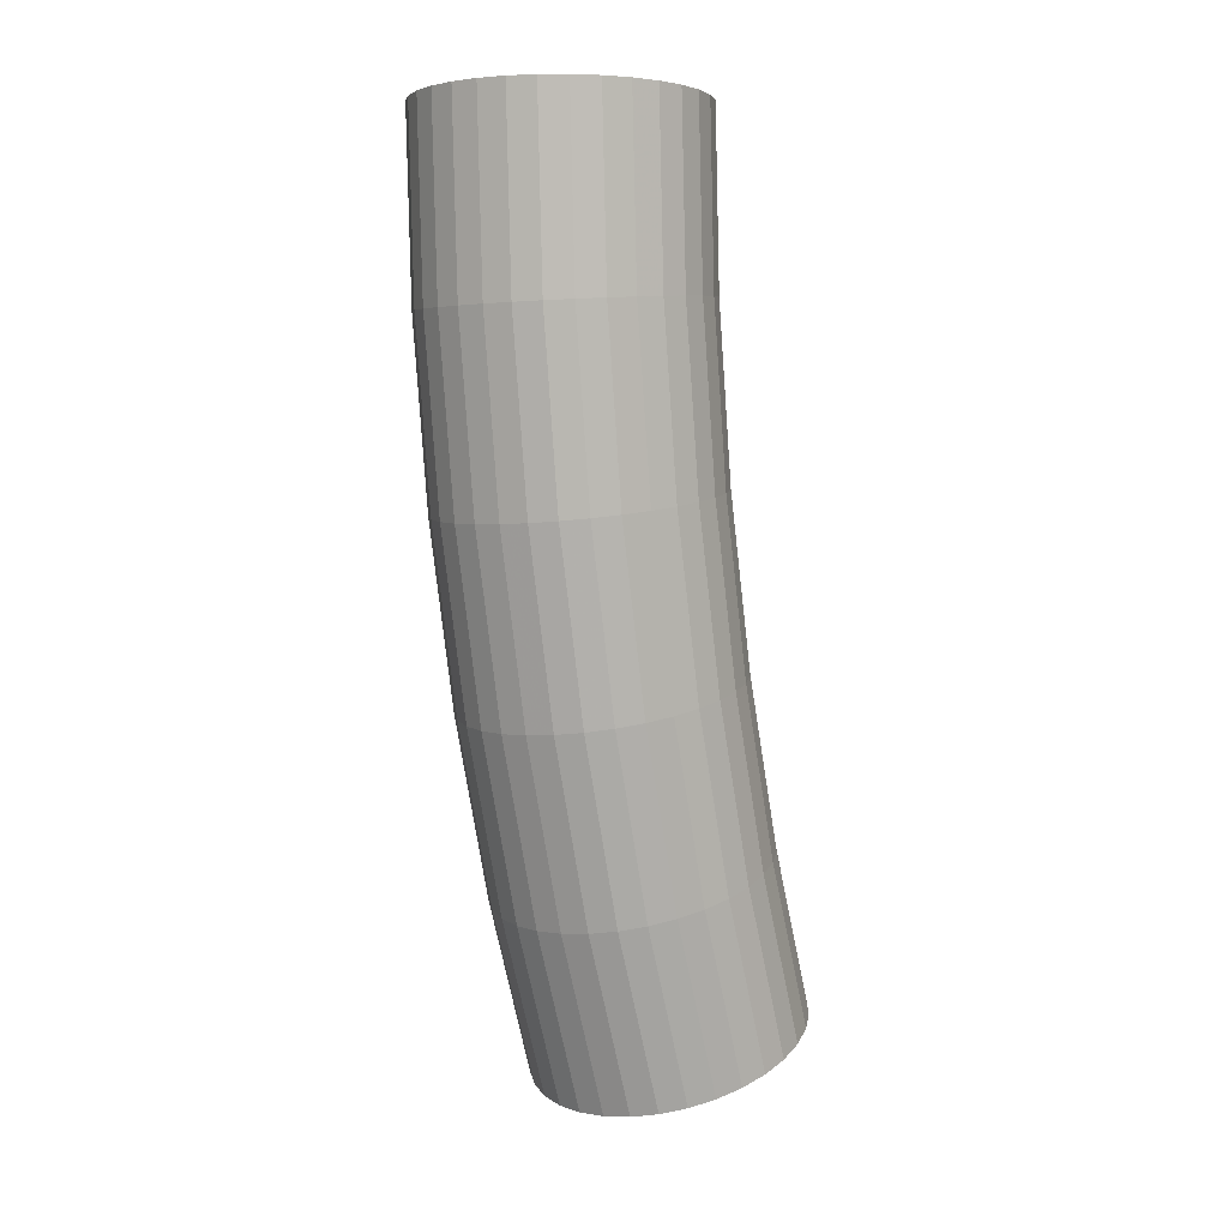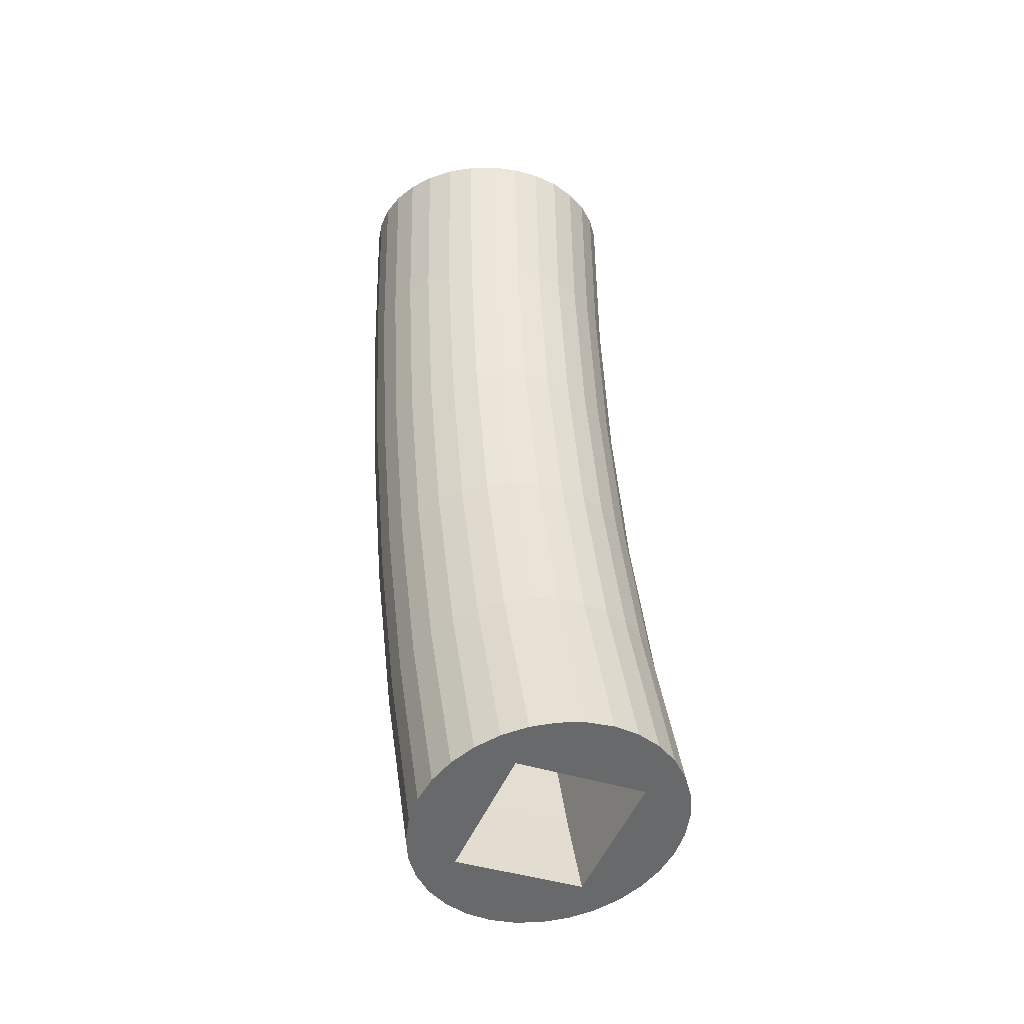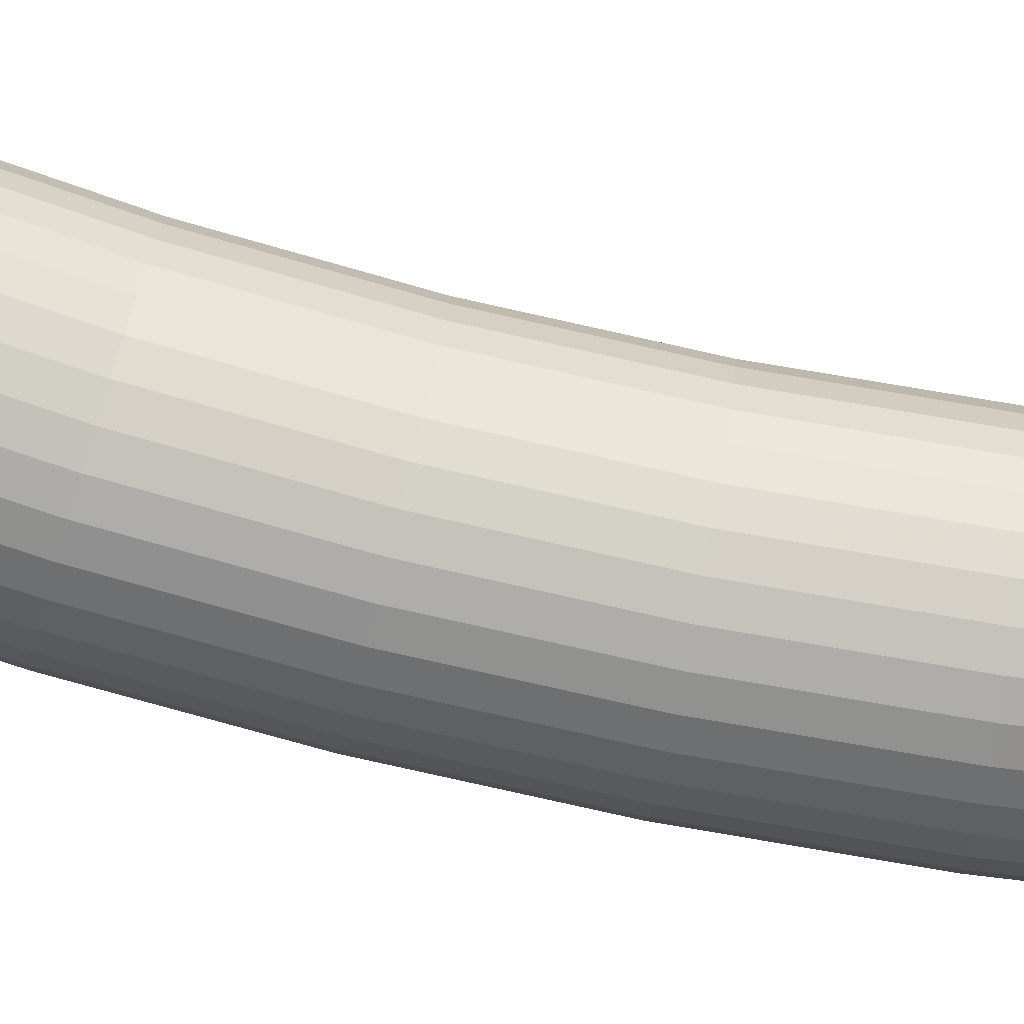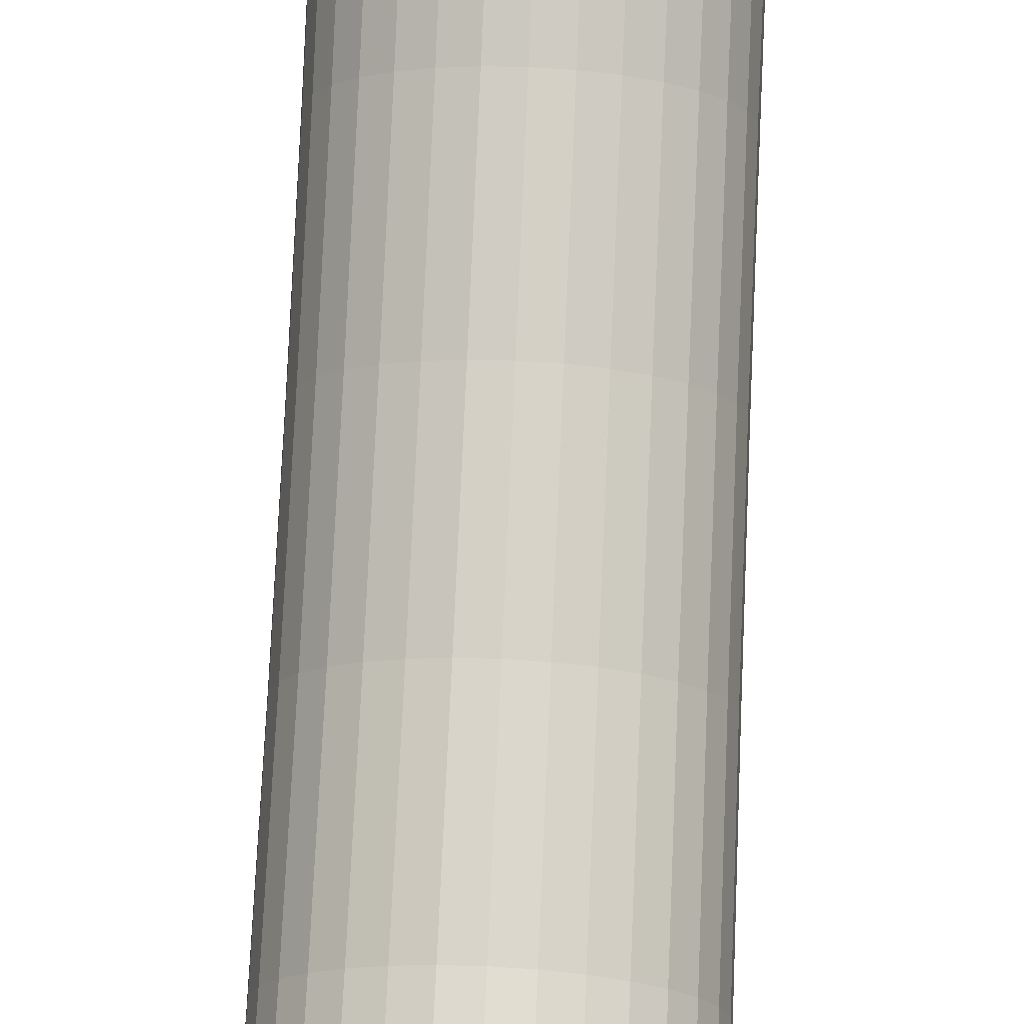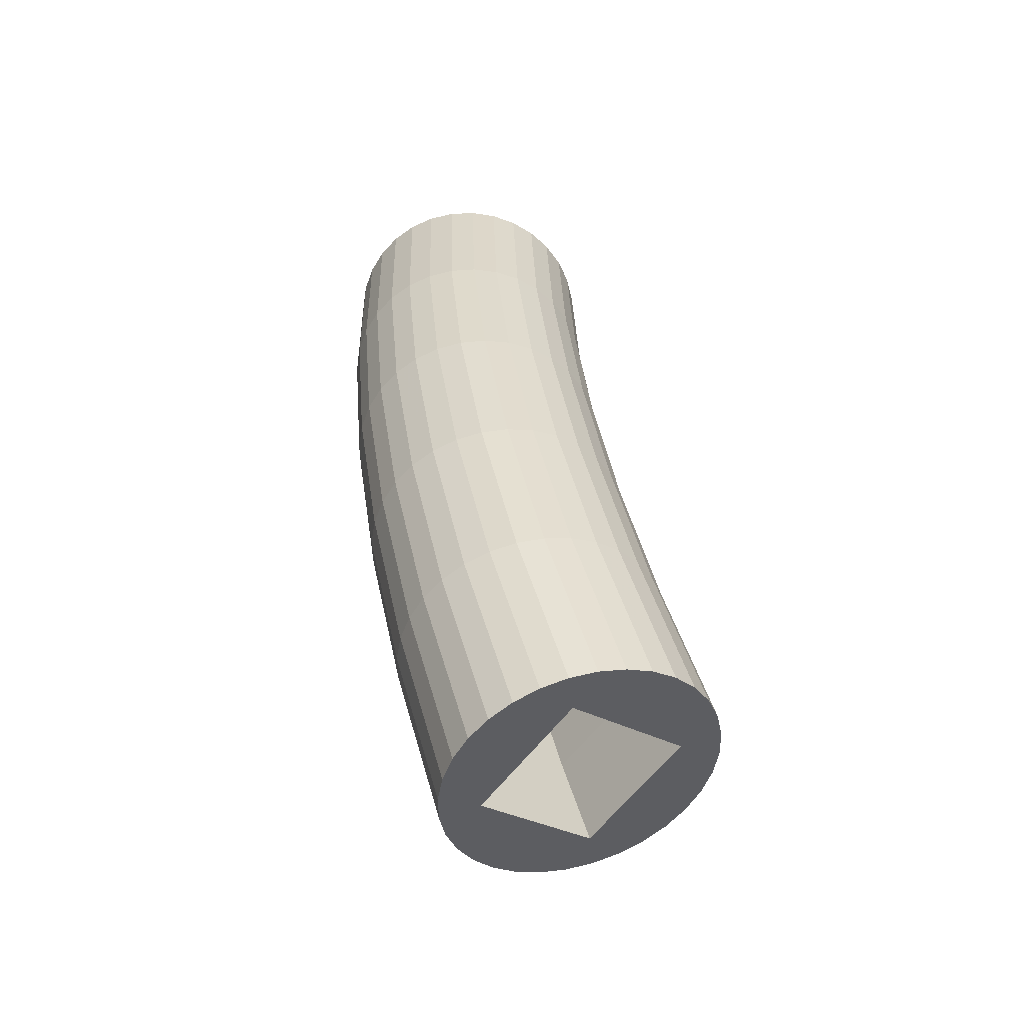
<metadata>
{"format":"obj","ext":"obj","renderer":"f3d","projection":"perspective","resolution":1024,"background":"white","views":[{"elev":3.3,"azim":-139.4,"up":"+Y"},{"elev":-34.1,"azim":-26.5,"up":"+Y"},{"elev":40.2,"azim":97.4,"up":"+Z"},{"elev":67.3,"azim":-177.4,"up":"+Z"},{"elev":-60.5,"azim":-126.9,"up":"+Y"}]}
</metadata>
<code>
o module_5
v -22.92 5.039e-14 -822.9
v -22.92 5.32e-14 -868.8
v -22.92 -281.5 -773.3
v -22.92 -297.1 -816.4
v 22.92 5.039e-14 -822.9
v 22.92 5.32e-14 -868.8
v 22.92 -281.5 -773.3
v 22.92 -297.1 -816.4
v -22.92 -251.3 -783.6
v -22.92 -220.7 -792.8
v -22.92 -189.8 -800.7
v -22.92 -158.6 -807.5
v -22.92 -127.2 -813
v -22.92 -95.54 -817.4
v -22.92 -63.77 -820.4
v -22.92 -31.91 -822.3
v 22.92 -31.91 -822.3
v 22.92 -63.77 -820.4
v 22.92 -95.54 -817.4
v 22.92 -127.2 -813
v 22.92 -158.6 -807.5
v 22.92 -189.8 -800.7
v 22.92 -220.7 -792.8
v 22.92 -251.3 -783.6
v -22.92 -27.56 -868.3
v -22.92 -55.1 -867
v -22.92 -82.58 -864.8
v -22.92 -110 -861.8
v -22.92 -137.3 -857.9
v -22.92 -164.4 -853.1
v -22.92 -191.4 -847.4
v -22.92 -218.2 -840.9
v -22.92 -244.8 -833.6
v -22.92 -271.1 -825.4
v 22.92 -271.1 -825.4
v 22.92 -244.8 -833.6
v 22.92 -218.2 -840.9
v 22.92 -191.4 -847.4
v 22.92 -164.4 -853.1
v 22.92 -137.3 -857.9
v 22.92 -110 -861.8
v 22.92 -82.58 -864.8
v 22.92 -55.1 -867
v 22.92 -27.56 -868.3
v 25.47 -123 -875.4
v 25.47 -61.66 -881.8
v 17.54 -244.8 -853.8
v 17.54 -184.7 -868.8
v 17.54 -123.6 -879.6
v 17.54 -61.96 -886
v 8.944 -245.5 -856.3
v 8.944 -185.2 -871.3
v 8.944 -124 -882.1
v 8.944 -62.14 -888.6
v 0 -62.2 -889.5
v 0 -124.1 -883
v 0 -300.6 -825.8
v 0 5.381e-14 -878.8
v 6.438 -300.4 -825.2
v 6.438 5.377e-14 -878.2
v 12.63 -299.7 -823.5
v 12.63 5.366e-14 -876.3
v 18.33 -298.7 -820.6
v 18.33 5.347e-14 -873.3
v 25.47 -243.7 -849.7
v 32.42 -182.6 -859.1
v 27.44 -295.6 -812.1
v 27.44 5.292e-14 -864.2
v 30.49 -293.6 -806.7
v 30.49 5.257e-14 -858.5
v 32.37 -291.5 -800.9
v 32.37 5.219e-14 -852.3
v 33 -289.3 -794.8
v 33 5.179e-14 -845.8
v 32.37 -287.1 -788.8
v 32.37 5.14e-14 -839.4
v 30.49 -285 -783
v 30.49 5.102e-14 -833.2
v 27.44 -283 -777.6
v 27.44 5.067e-14 -827.5
v 0 -245.8 -857.1
v 32.42 -122.2 -869.7
v 18.33 -279.9 -769
v 18.33 5.011e-14 -818.4
v 12.63 -278.9 -766.2
v 12.63 4.993e-14 -815.4
v 6.438 -278.2 -764.4
v 6.438 4.981e-14 -813.5
v 0 -278 -763.8
v 0 4.977e-14 -812.8
v -6.438 -278.2 -764.4
v -6.438 4.981e-14 -813.5
v -12.63 -278.9 -766.2
v -12.63 4.993e-14 -815.4
v -18.33 -279.9 -769
v -18.33 5.011e-14 -818.4
v 0 -185.4 -872.2
v 32.42 -61.26 -876.1
v -27.44 -283 -777.6
v -27.44 5.067e-14 -827.5
v -30.49 -285 -783
v -30.49 5.102e-14 -833.2
v -32.37 -287.1 -788.8
v -32.37 5.14e-14 -839.4
v -33 -289.3 -794.8
v -33 5.179e-14 -845.8
v -32.37 -291.5 -800.9
v -32.37 5.219e-14 -852.3
v -30.49 -293.6 -806.7
v -30.49 5.257e-14 -858.5
v -27.44 -295.6 -812.1
v -27.44 5.292e-14 -864.2
v 25.47 -183.8 -864.6
v 32.42 -242.1 -844.2
v -18.33 -298.7 -820.6
v -18.33 5.347e-14 -873.3
v -12.63 -299.7 -823.5
v -12.63 5.366e-14 -876.3
v -6.438 -300.4 -825.2
v -6.438 5.377e-14 -878.2
v 0 -305 -837.9
v 8.944 -304.7 -837.1
v 8.944 5.455e-14 -890.8
v 0 5.46e-14 -891.7
v 17.54 -303.8 -834.6
v 17.54 5.439e-14 -888.2
v 25.47 -302.3 -830.7
v 25.47 5.413e-14 -884
v 32.42 -300.4 -825.3
v 32.42 5.378e-14 -878.3
v 38.12 -298 -818.8
v 38.12 5.335e-14 -871.3
v 42.35 -295.3 -811.3
v 42.35 5.287e-14 -863.4
v 44.96 -292.4 -803.2
v 44.96 5.234e-14 -854.8
v 45.84 -289.3 -794.8
v 45.84 5.179e-14 -845.8
v 44.96 -286.2 -786.4
v 44.96 5.125e-14 -836.9
v 42.35 -283.3 -778.3
v 42.35 5.072e-14 -828.3
v 38.12 -280.6 -770.9
v 38.12 5.023e-14 -820.4
v 32.42 -278.2 -764.4
v 32.42 4.981e-14 -813.4
v 25.47 -276.3 -759
v 25.47 4.946e-14 -807.7
v 17.54 -274.8 -755
v 17.54 4.92e-14 -803.5
v 8.944 -273.9 -752.6
v 8.944 4.904e-14 -800.9
v 0 -273.6 -751.8
v 0 4.899e-14 -800
v -8.944 -273.9 -752.6
v -8.944 4.904e-14 -800.9
v -17.54 -274.8 -755
v -17.54 4.92e-14 -803.5
v -25.47 -276.3 -759
v -25.47 4.946e-14 -807.7
v -32.42 -278.2 -764.4
v -32.42 4.981e-14 -813.4
v -38.12 -280.6 -770.9
v -38.12 5.023e-14 -820.4
v -42.35 -283.3 -778.3
v -42.35 5.072e-14 -828.3
v -44.96 -286.2 -786.4
v -44.96 5.125e-14 -836.9
v -45.84 -289.3 -794.8
v -45.84 5.179e-14 -845.8
v -44.96 -292.4 -803.2
v -44.96 5.234e-14 -854.8
v -42.35 -295.3 -811.3
v -42.35 5.287e-14 -863.4
v -38.12 -298 -818.8
v -38.12 5.335e-14 -871.3
v -32.42 -300.4 -825.3
v -32.42 5.378e-14 -878.3
v -25.47 -302.3 -830.7
v -25.47 5.413e-14 -884
v -17.54 -303.8 -834.6
v -17.54 5.439e-14 -888.2
v -8.943 -304.7 -837.1
v -8.943 5.455e-14 -890.8
v 38.12 -60.78 -869.2
v 38.12 -121.3 -862.8
v 38.12 -181.2 -852.3
v 38.12 -240.2 -837.6
v 42.35 -60.23 -861.3
v 42.35 -120.2 -855
v 42.35 -179.5 -844.5
v 42.35 -238 -829.9
v 44.96 -59.63 -852.7
v 44.96 -119 -846.5
v 44.96 -177.7 -836.1
v 44.96 -235.6 -821.7
v 45.84 -59 -843.8
v 45.84 -117.7 -837.6
v 45.84 -175.9 -827.4
v 45.84 -233.1 -813.1
v 44.96 -58.38 -834.9
v 44.96 -116.5 -828.8
v 44.96 -174 -818.6
v 44.96 -230.7 -804.5
v 42.35 -57.78 -826.3
v 42.35 -115.3 -820.2
v 42.35 -172.2 -810.2
v 42.35 -228.3 -796.2
v 38.12 -57.23 -818.4
v 38.12 -114.2 -812.4
v 38.12 -170.6 -802.4
v 38.12 -226.1 -788.6
v 32.42 -56.74 -811.4
v 32.42 -113.2 -805.5
v 32.42 -169.1 -795.7
v 32.42 -224.2 -781.9
v 25.47 -56.34 -805.8
v 25.47 -112.4 -799.9
v 25.47 -167.9 -790.1
v 25.47 -222.6 -776.4
v 17.54 -56.05 -801.5
v 17.54 -111.8 -795.7
v 17.54 -167.1 -785.9
v 17.54 -221.5 -772.4
v 8.944 -55.87 -798.9
v 8.944 -111.5 -793.1
v 8.944 -166.5 -783.4
v 8.944 -220.8 -769.9
v 0 -55.81 -798.1
v 0 -111.3 -792.2
v 0 -166.3 -782.5
v 0 -220.5 -769
v -8.944 -55.87 -798.9
v -8.944 -111.5 -793.1
v -8.944 -166.5 -783.4
v -8.944 -220.8 -769.9
v -17.54 -56.05 -801.5
v -17.54 -111.8 -795.7
v -17.54 -167.1 -785.9
v -17.54 -221.5 -772.4
v -25.47 -56.34 -805.8
v -25.47 -112.4 -799.9
v -25.47 -167.9 -790.1
v -25.47 -222.6 -776.4
v -32.42 -56.74 -811.4
v -32.42 -113.2 -805.5
v -32.42 -169.1 -795.7
v -32.42 -224.2 -781.9
v -38.12 -57.23 -818.4
v -38.12 -114.2 -812.4
v -38.12 -170.6 -802.4
v -38.12 -226.1 -788.6
v -42.35 -57.78 -826.3
v -42.35 -115.3 -820.2
v -42.35 -172.2 -810.2
v -42.35 -228.3 -796.2
v -44.96 -58.38 -834.9
v -44.96 -116.5 -828.8
v -44.96 -174 -818.6
v -44.96 -230.7 -804.5
v -45.84 -59 -843.8
v -45.84 -117.7 -837.6
v -45.84 -175.9 -827.4
v -45.84 -233.1 -813.1
v -44.96 -59.63 -852.7
v -44.96 -119 -846.5
v -44.96 -177.7 -836.1
v -44.96 -235.6 -821.7
v -42.35 -60.23 -861.3
v -42.35 -120.2 -855
v -42.35 -179.5 -844.5
v -42.35 -238 -829.9
v -38.12 -60.78 -869.2
v -38.12 -121.3 -862.8
v -38.12 -181.2 -852.3
v -38.12 -240.2 -837.6
v -32.42 -61.26 -876.1
v -32.42 -122.2 -869.7
v -32.42 -182.6 -859.1
v -32.42 -242.1 -844.2
v -25.47 -61.66 -881.8
v -25.47 -123 -875.4
v -25.47 -183.8 -864.6
v -25.47 -243.7 -849.7
v -17.54 -61.96 -886
v -17.54 -123.6 -879.6
v -17.54 -184.7 -868.8
v -17.54 -244.8 -853.8
v -8.943 -62.14 -888.6
v -8.943 -124 -882.1
v -8.943 -185.2 -871.3
v -8.943 -245.5 -856.3
f 1 16 15 14 13 12 11 10 9 3 4 34 33 32 31 30 29 28 27 26 25 2
f 7 24 23 22 21 20 19 18 17 5 6 44 43 42 41 40 39 38 37 36 35 8
f 16 1 5 17
f 2 6 64 62 60 58 120 118 116
f 3 9 24 7
f 9 10 23 24
f 10 11 22 23
f 11 12 21 22
f 12 13 20 21
f 13 14 19 20
f 14 15 18 19
f 15 16 17 18
f 44 6 2 25
f 8 35 34 4
f 35 36 33 34
f 36 37 32 33
f 37 38 31 32
f 38 39 30 31
f 39 40 29 30
f 40 41 28 29
f 41 42 27 28
f 42 43 26 27
f 290 289 55 56
f 291 290 56 97
f 292 291 97 81
f 183 292 81 121
f 8 4 115 117 119 57 59 61 63
f 4 3 99 101 103 105 107 109 111
f 3 7 83 85 87 89 91 93 95
f 7 8 67 69 71 73 75 77 79
f 6 5 80 78 76 74 72 70 68
f 5 1 96 94 92 90 88 86 84
f 1 2 112 110 108 106 104 102 100
f 55 124 123 54
f 54 123 126 50
f 50 126 128 46
f 46 128 130 98
f 98 130 132 185
f 185 132 134 189
f 189 134 136 193
f 193 136 138 197
f 197 138 140 201
f 201 140 142 205
f 205 142 144 209
f 209 144 146 213
f 213 146 148 217
f 217 148 150 221
f 221 150 152 225
f 225 152 154 229
f 229 154 156 233
f 233 156 158 237
f 237 158 160 241
f 241 160 162 245
f 245 162 164 249
f 249 164 166 253
f 253 166 168 257
f 257 168 170 261
f 261 170 172 265
f 265 172 174 269
f 269 174 176 273
f 273 176 178 277
f 277 178 180 281
f 281 180 182 285
f 181 288 292 183
f 285 182 184 289
f 289 184 124 55
f 43 44 25 26
f 59 57 121 122
f 58 60 123 124
f 61 59 122 125
f 60 62 126 123
f 63 61 125 127
f 62 64 128 126
f 8 63 127 129
f 64 6 130 128
f 67 8 129 131
f 6 68 132 130
f 69 67 131 133
f 68 70 134 132
f 71 69 133 135
f 70 72 136 134
f 73 71 135 137
f 72 74 138 136
f 75 73 137 139
f 74 76 140 138
f 77 75 139 141
f 76 78 142 140
f 79 77 141 143
f 78 80 144 142
f 7 79 143 145
f 80 5 146 144
f 83 7 145 147
f 5 84 148 146
f 85 83 147 149
f 84 86 150 148
f 87 85 149 151
f 86 88 152 150
f 89 87 151 153
f 88 90 154 152
f 91 89 153 155
f 90 92 156 154
f 93 91 155 157
f 92 94 158 156
f 95 93 157 159
f 94 96 160 158
f 3 95 159 161
f 96 1 162 160
f 99 3 161 163
f 1 100 164 162
f 101 99 163 165
f 100 102 166 164
f 103 101 165 167
f 102 104 168 166
f 105 103 167 169
f 104 106 170 168
f 107 105 169 171
f 106 108 172 170
f 109 107 171 173
f 108 110 174 172
f 111 109 173 175
f 110 112 176 174
f 4 111 175 177
f 112 2 178 176
f 115 4 177 179
f 2 116 180 178
f 117 115 179 181
f 116 118 182 180
f 119 117 181 183
f 118 120 184 182
f 57 119 183 121
f 120 58 124 184
f 288 287 291 292
f 287 286 290 291
f 286 285 289 290
f 179 284 288 181
f 284 283 287 288
f 283 282 286 287
f 282 281 285 286
f 177 280 284 179
f 280 279 283 284
f 279 278 282 283
f 278 277 281 282
f 175 276 280 177
f 276 275 279 280
f 275 274 278 279
f 274 273 277 278
f 173 272 276 175
f 272 271 275 276
f 271 270 274 275
f 270 269 273 274
f 171 268 272 173
f 268 267 271 272
f 267 266 270 271
f 266 265 269 270
f 169 264 268 171
f 264 263 267 268
f 263 262 266 267
f 262 261 265 266
f 167 260 264 169
f 260 259 263 264
f 259 258 262 263
f 258 257 261 262
f 165 256 260 167
f 256 255 259 260
f 255 254 258 259
f 254 253 257 258
f 163 252 256 165
f 252 251 255 256
f 251 250 254 255
f 250 249 253 254
f 161 248 252 163
f 248 247 251 252
f 247 246 250 251
f 246 245 249 250
f 159 244 248 161
f 244 243 247 248
f 243 242 246 247
f 242 241 245 246
f 157 240 244 159
f 240 239 243 244
f 239 238 242 243
f 238 237 241 242
f 155 236 240 157
f 236 235 239 240
f 235 234 238 239
f 234 233 237 238
f 153 232 236 155
f 232 231 235 236
f 231 230 234 235
f 230 229 233 234
f 151 228 232 153
f 228 227 231 232
f 227 226 230 231
f 226 225 229 230
f 149 224 228 151
f 224 223 227 228
f 223 222 226 227
f 222 221 225 226
f 147 220 224 149
f 220 219 223 224
f 219 218 222 223
f 218 217 221 222
f 145 216 220 147
f 216 215 219 220
f 215 214 218 219
f 214 213 217 218
f 143 212 216 145
f 212 211 215 216
f 211 210 214 215
f 210 209 213 214
f 141 208 212 143
f 208 207 211 212
f 207 206 210 211
f 206 205 209 210
f 139 204 208 141
f 204 203 207 208
f 203 202 206 207
f 202 201 205 206
f 137 200 204 139
f 200 199 203 204
f 199 198 202 203
f 198 197 201 202
f 135 196 200 137
f 196 195 199 200
f 195 194 198 199
f 194 193 197 198
f 133 192 196 135
f 192 191 195 196
f 191 190 194 195
f 190 189 193 194
f 131 188 192 133
f 188 187 191 192
f 187 186 190 191
f 186 185 189 190
f 129 114 188 131
f 114 66 187 188
f 66 82 186 187
f 82 98 185 186
f 127 65 114 129
f 65 113 66 114
f 113 45 82 66
f 45 46 98 82
f 125 47 65 127
f 47 48 113 65
f 48 49 45 113
f 49 50 46 45
f 122 51 47 125
f 51 52 48 47
f 52 53 49 48
f 53 54 50 49
f 121 81 51 122
f 81 97 52 51
f 97 56 53 52
f 56 55 54 53

</code>
